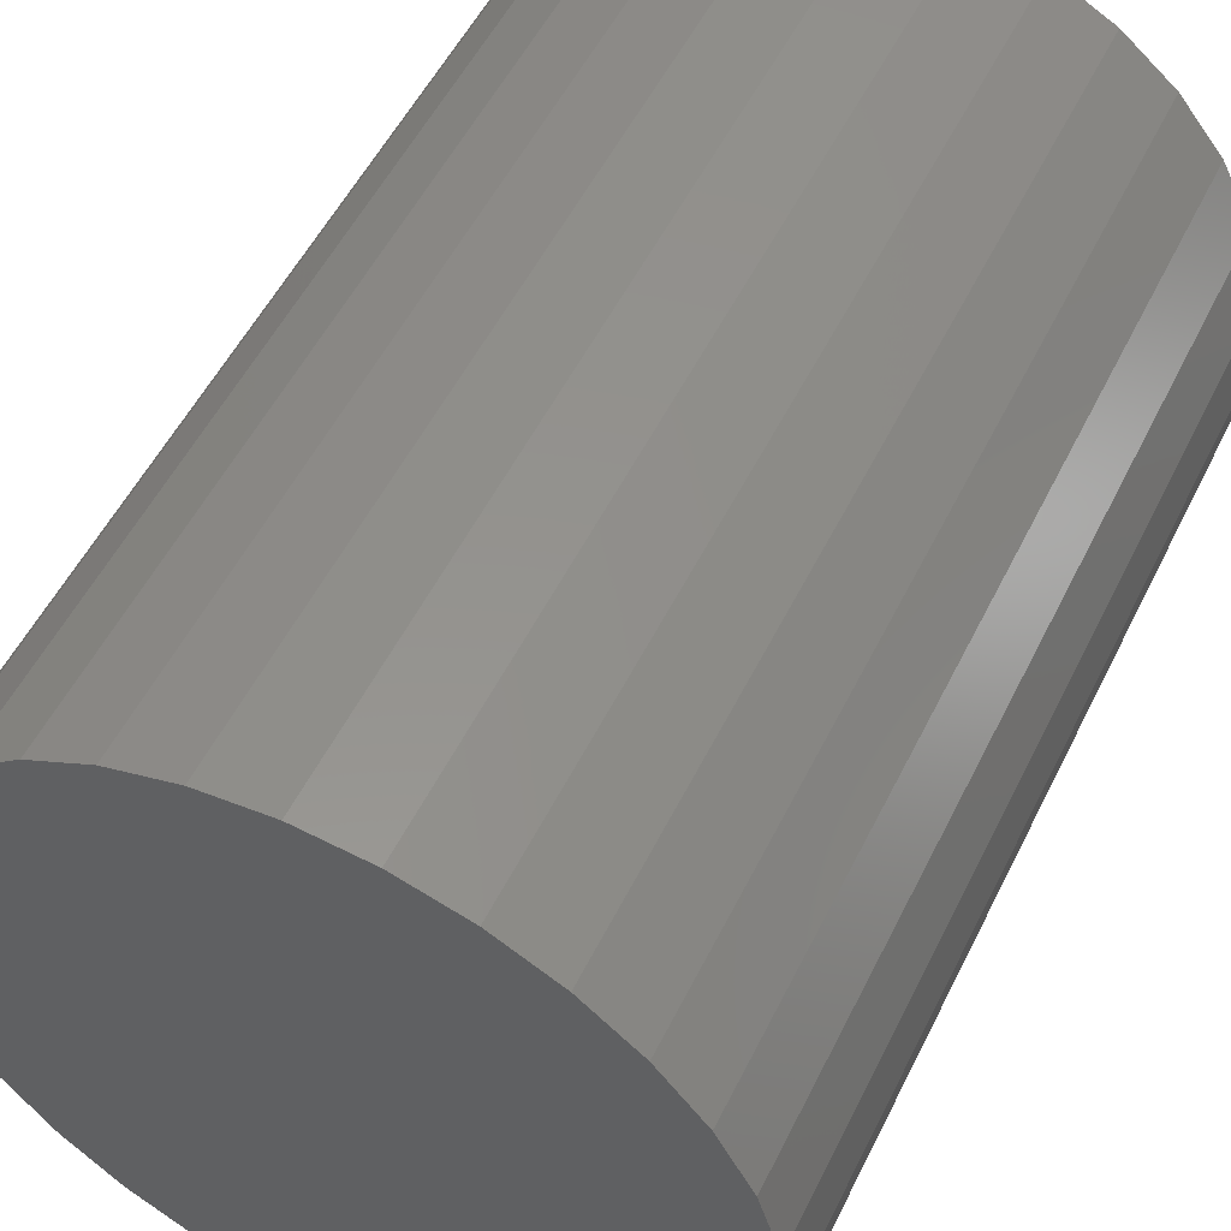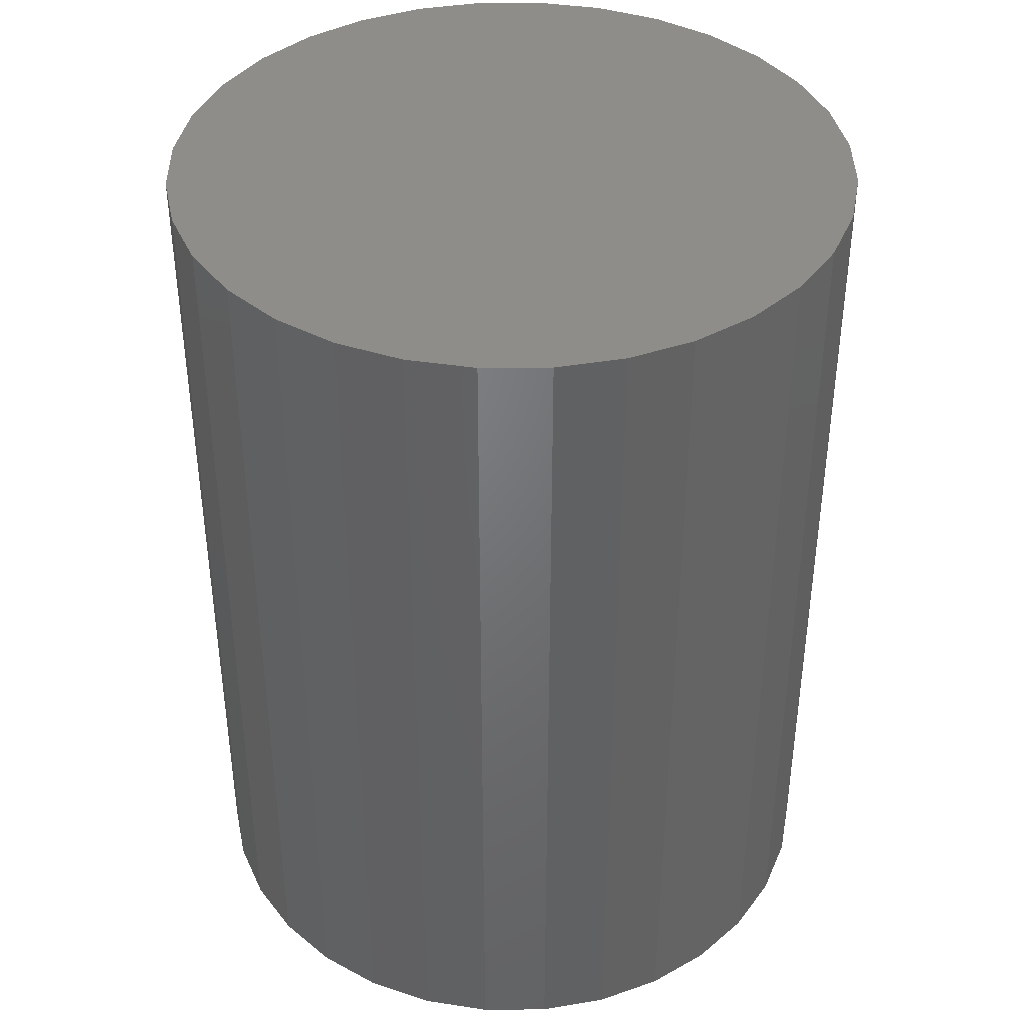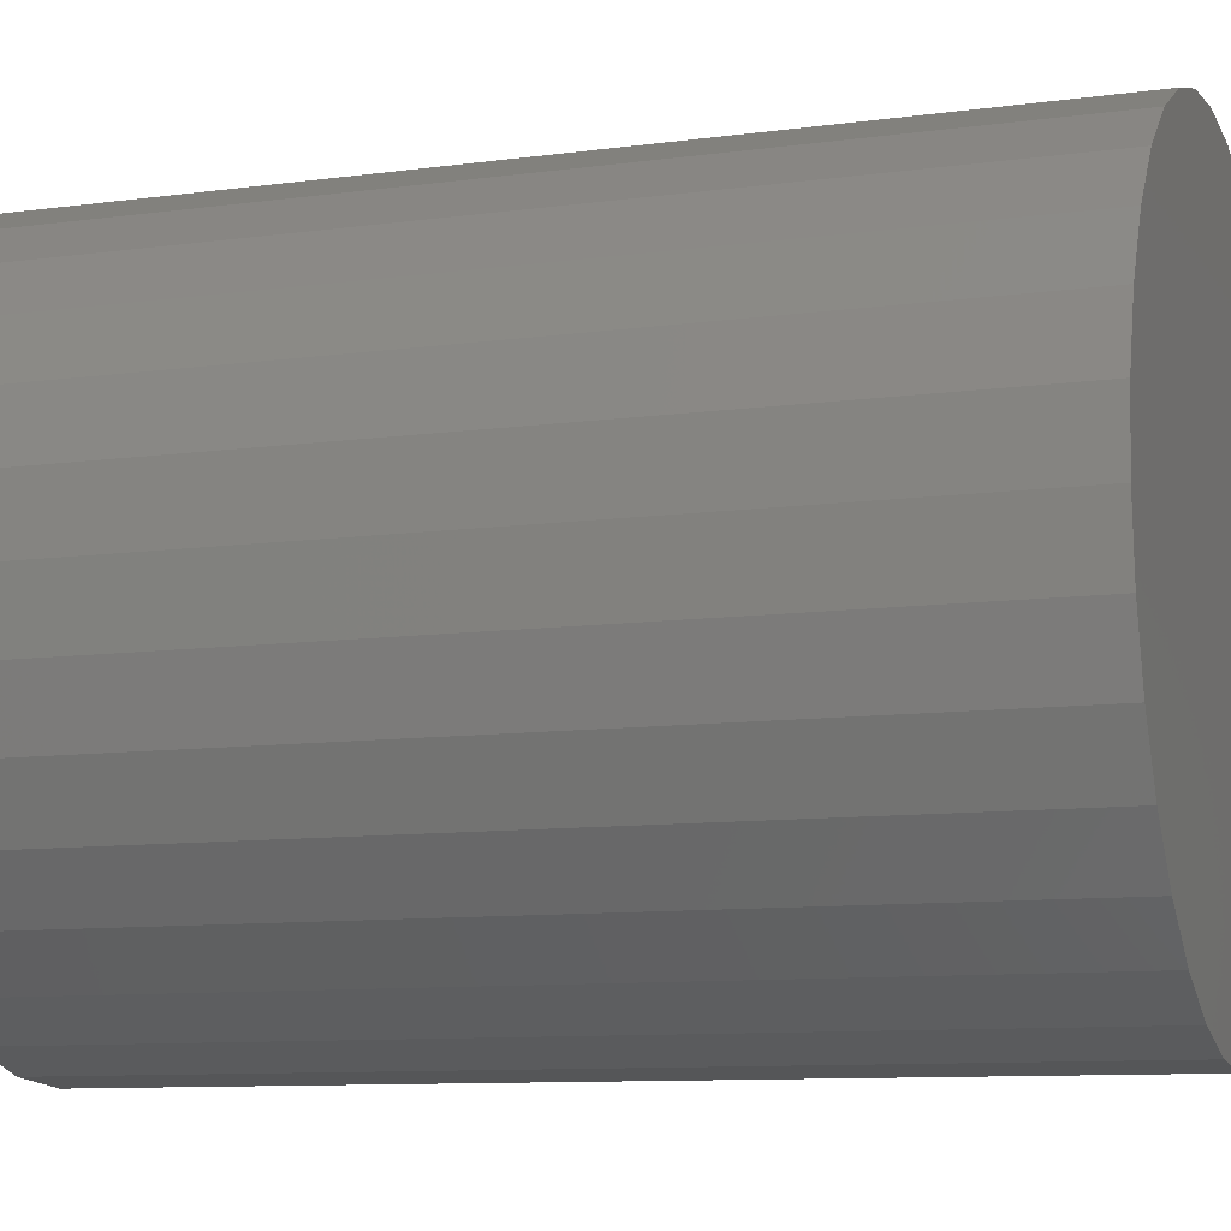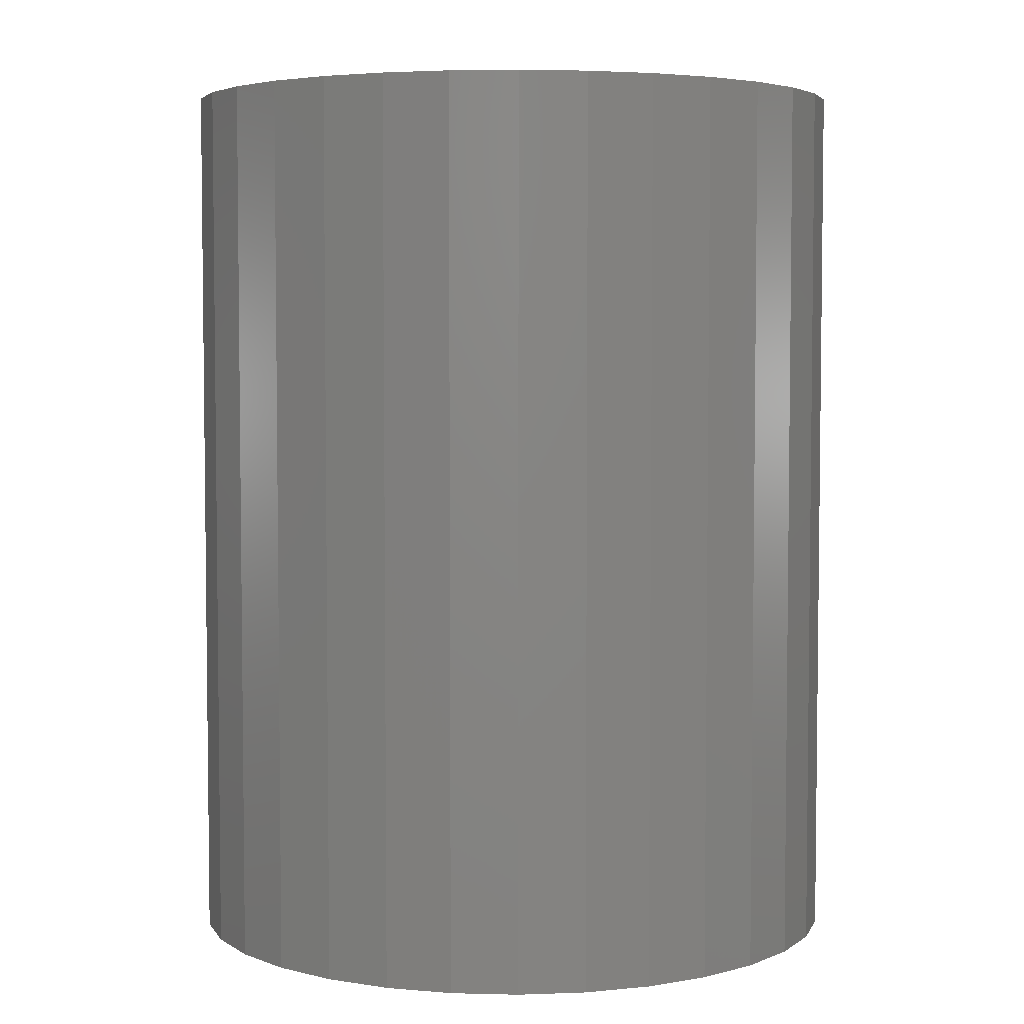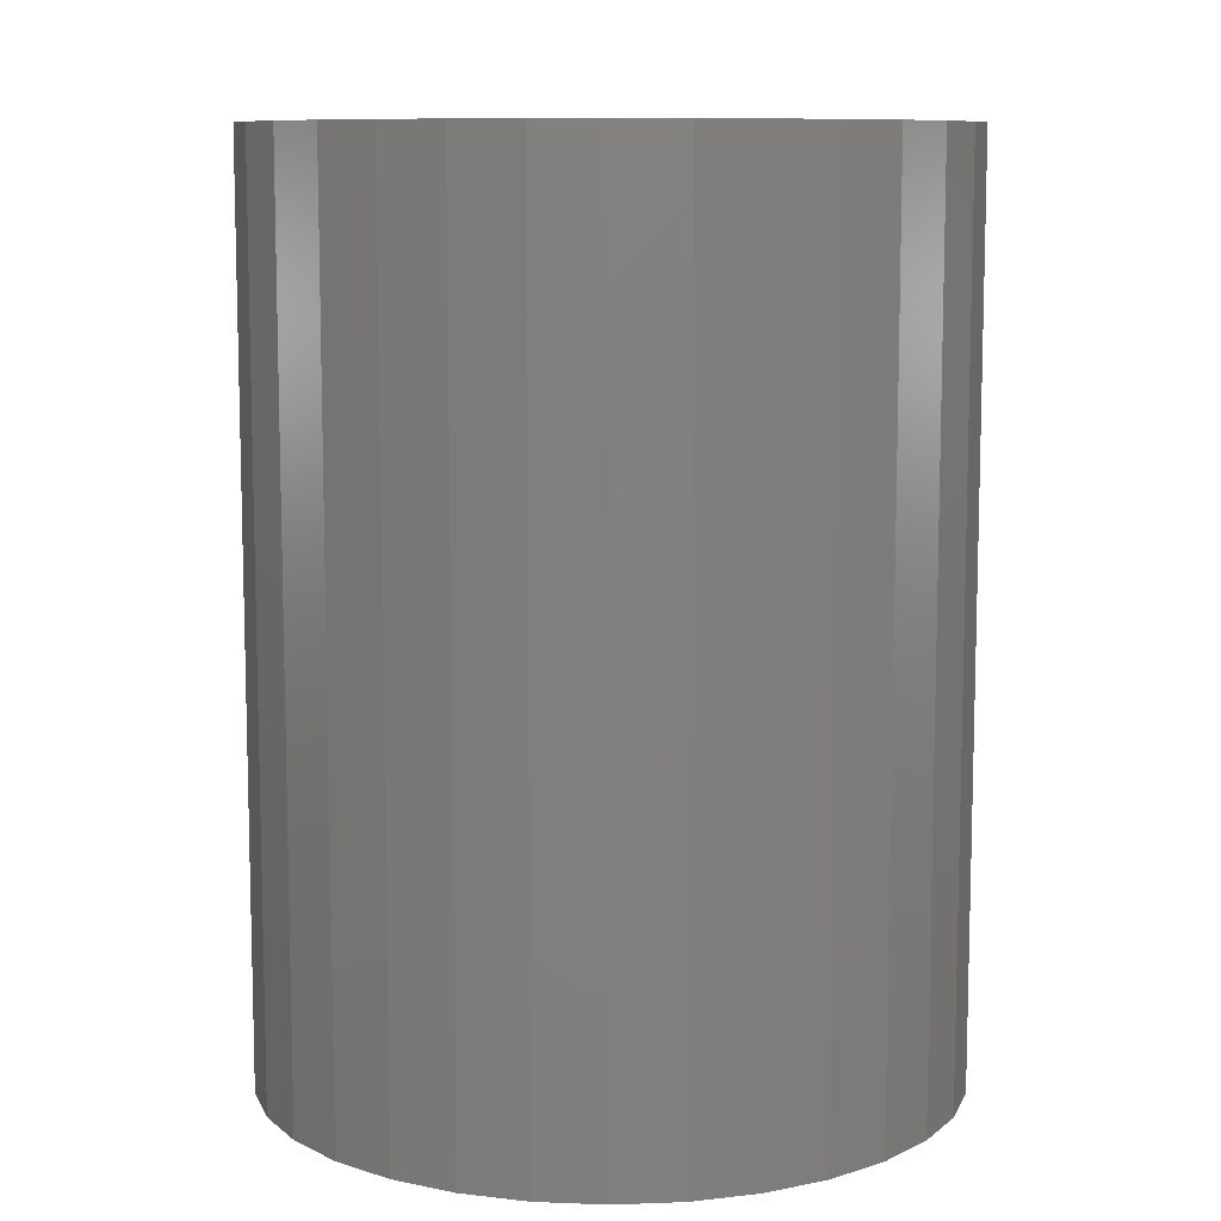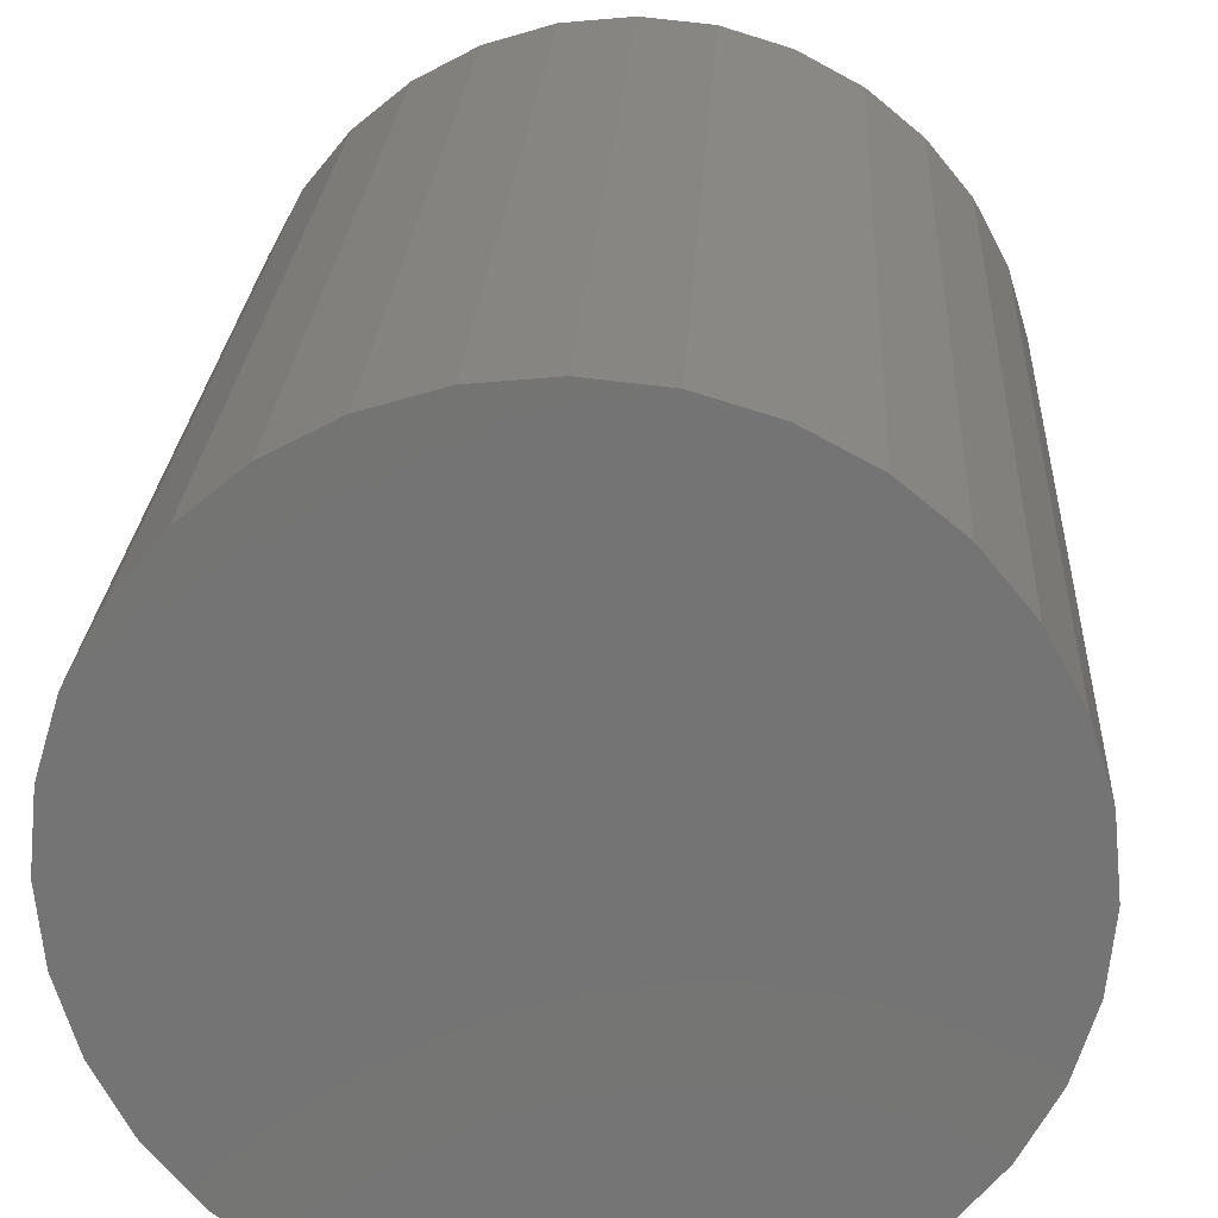
<metadata>
{"format":"stl","ext":"stl","renderer":"f3d","projection":"perspective","resolution":1024,"background":"white","views":[{"elev":53.3,"azim":-154.1,"up":"+Y"},{"elev":40.0,"azim":-174.9,"up":"+Z"},{"elev":-9.8,"azim":109.4,"up":"+Y"},{"elev":4.5,"azim":-102.3,"up":"+Z"},{"elev":9.5,"azim":-134.9,"up":"+Z"},{"elev":23.2,"azim":-177.0,"up":"+Y"}]}
</metadata>
<code>
# stl→obj: 64 verts, 124 faces
v 0.0006579 0.04737 0.125
v -0.008583 0.04646 0.125
v -0.01747 0.04376 0.125
v 0.009899 0.04646 0.125
v 0.01879 0.04376 0.125
v -0.02566 0.03939 0.125
v 0.02697 0.03939 0.125
v -0.03284 0.03349 0.125
v 0.03415 0.03349 0.125
v -0.03873 0.02632 0.125
v 0.04004 0.02632 0.125
v -0.0431 0.01813 0.125
v 0.04442 0.01813 0.125
v -0.0458 0.009241 0.125
v 0.04712 0.009241 0.125
v 0.04712 -0.009241 0.125
v -0.0431 -0.01813 0.125
v 0.04442 -0.01813 0.125
v -0.03873 -0.02632 0.125
v 0.04004 -0.02632 0.125
v -0.03284 -0.03349 0.125
v 0.03415 -0.03349 0.125
v -0.02566 -0.03939 0.125
v 0.02697 -0.03939 0.125
v -0.01747 -0.04376 0.125
v 0.01879 -0.04376 0.125
v -0.008583 -0.04646 0.125
v 0.0006579 -0.04737 0.125
v 0.009899 -0.04646 0.125
v 0.04803 0 0.125
v -0.04671 5.801e-18 0.125
v -0.0458 -0.009241 0.125
v -0.01747 0.04376 0
v -0.008583 0.04646 0
v 0.0006579 0.04737 0
v 0.009899 0.04646 0
v 0.01879 0.04376 0
v -0.02566 0.03939 0
v 0.02697 0.03939 0
v -0.03284 0.03349 0
v 0.03415 0.03349 0
v -0.03873 0.02632 0
v 0.04004 0.02632 0
v -0.0431 0.01813 0
v 0.04442 0.01813 0
v -0.0458 0.009241 0
v 0.04712 0.009241 0
v 0.04442 -0.01813 0
v -0.0431 -0.01813 0
v 0.04712 -0.009241 0
v -0.03873 -0.02632 0
v 0.04004 -0.02632 0
v -0.03284 -0.03349 0
v 0.03415 -0.03349 0
v -0.02566 -0.03939 0
v 0.02697 -0.03939 0
v -0.01747 -0.04376 0
v 0.01879 -0.04376 0
v -0.008583 -0.04646 0
v 0.0006579 -0.04737 0
v 0.009899 -0.04646 0
v -0.0458 -0.009241 0
v -0.04671 5.801e-18 0
v 0.04803 0 0
f 1 2 3
f 4 1 3
f 4 3 5
f 5 3 6
f 5 6 7
f 7 6 8
f 7 8 9
f 9 8 10
f 9 10 11
f 11 10 12
f 11 12 13
f 13 12 14
f 13 14 15
f 16 17 18
f 18 17 19
f 18 19 20
f 20 19 21
f 20 21 22
f 22 21 23
f 22 23 24
f 24 23 25
f 24 25 26
f 26 25 27
f 26 27 28
f 26 28 29
f 15 14 30
f 30 14 31
f 30 31 16
f 16 31 32
f 16 32 17
f 33 34 35
f 33 35 36
f 37 33 36
f 38 33 37
f 39 38 37
f 40 38 39
f 41 40 39
f 42 40 41
f 43 42 41
f 44 42 43
f 45 44 43
f 46 44 45
f 47 46 45
f 48 49 50
f 51 49 48
f 52 51 48
f 53 51 52
f 54 53 52
f 55 53 54
f 56 55 54
f 57 55 56
f 58 57 56
f 59 57 58
f 60 59 58
f 61 60 58
f 49 62 50
f 50 62 63
f 50 63 64
f 64 63 46
f 64 46 47
f 64 30 50
f 50 30 16
f 50 16 48
f 48 16 18
f 48 18 52
f 52 18 20
f 52 20 54
f 54 20 22
f 54 22 56
f 56 22 24
f 56 24 58
f 58 24 26
f 58 26 61
f 61 26 29
f 61 29 60
f 60 29 28
f 60 28 59
f 59 28 27
f 59 27 57
f 57 27 25
f 57 25 55
f 55 25 23
f 55 23 53
f 53 23 21
f 53 21 51
f 51 21 19
f 51 19 49
f 49 19 17
f 49 17 62
f 62 17 32
f 62 32 63
f 63 32 31
f 63 31 46
f 46 31 14
f 46 14 44
f 44 14 12
f 44 12 42
f 42 12 10
f 42 10 40
f 40 10 8
f 40 8 38
f 38 8 6
f 38 6 33
f 33 6 3
f 33 3 34
f 34 3 2
f 34 2 35
f 35 2 1
f 35 1 36
f 36 1 4
f 36 4 37
f 37 4 5
f 37 5 39
f 39 5 7
f 39 7 41
f 41 7 9
f 41 9 43
f 43 9 11
f 43 11 45
f 45 11 13
f 45 13 47
f 47 13 15
f 47 15 64
f 64 15 30

</code>
